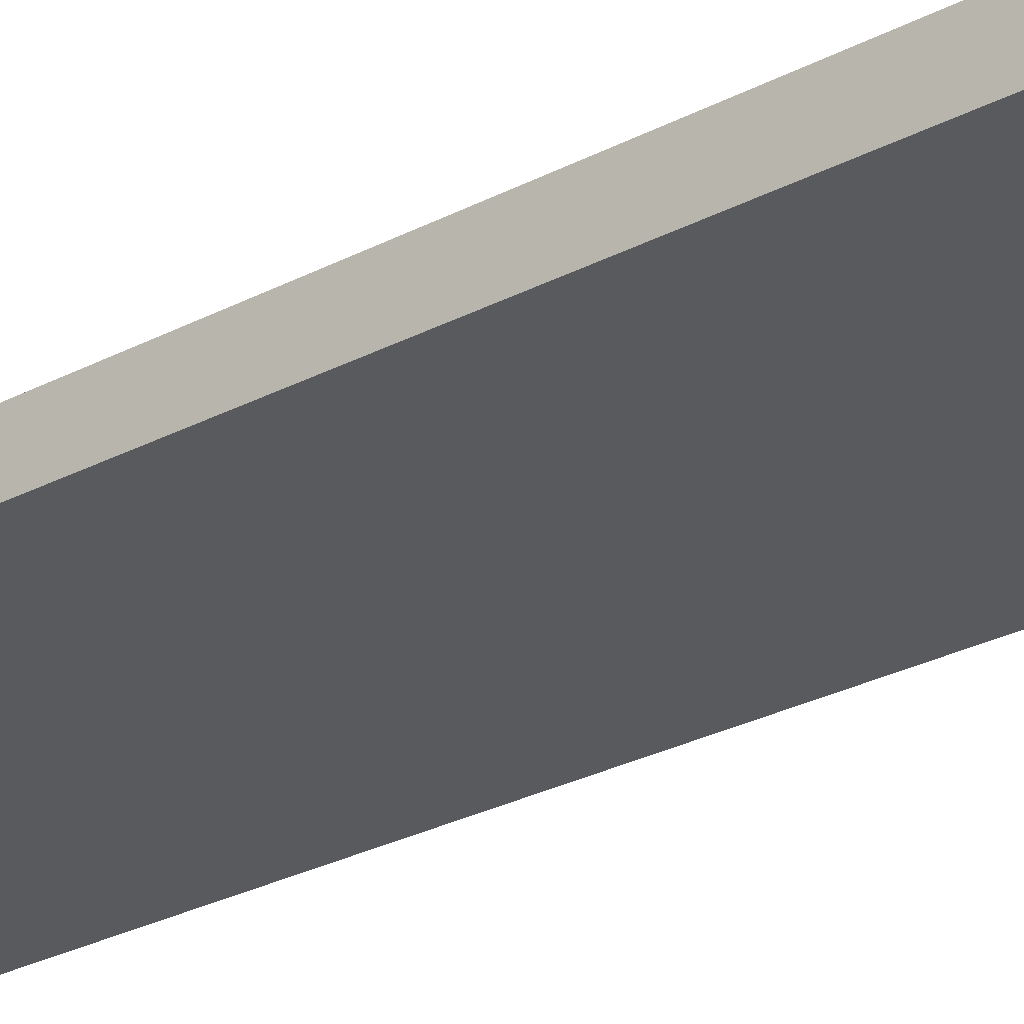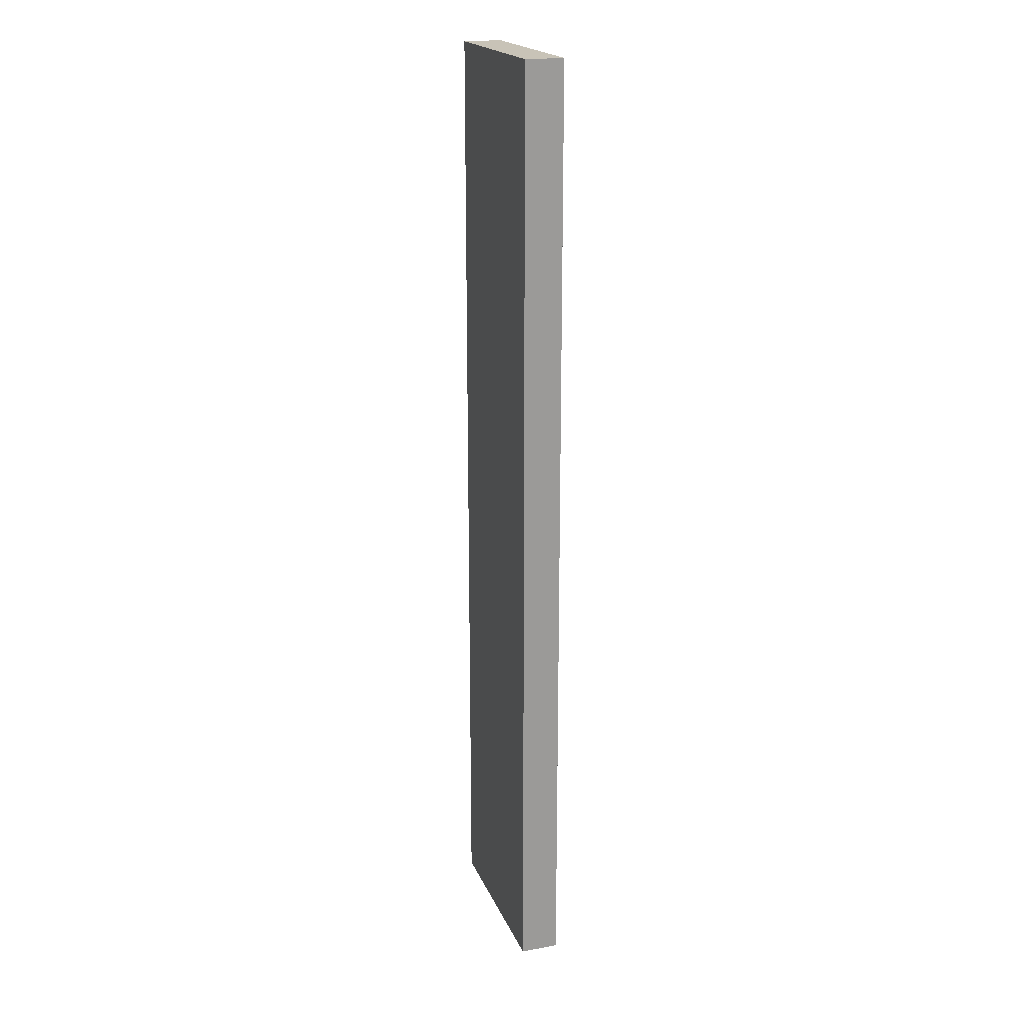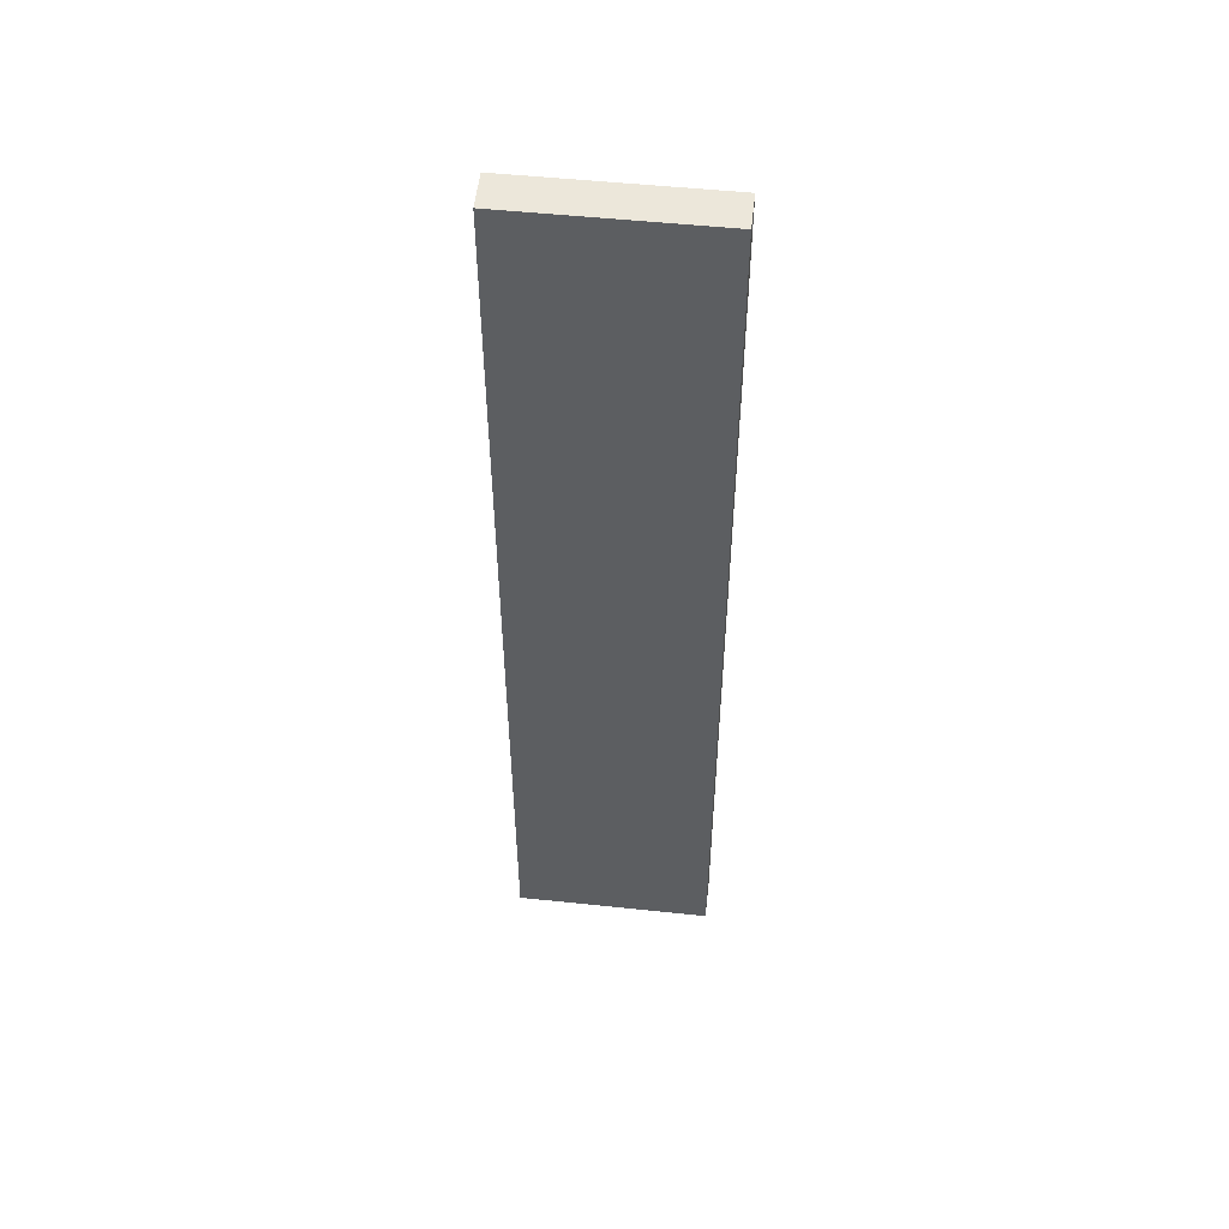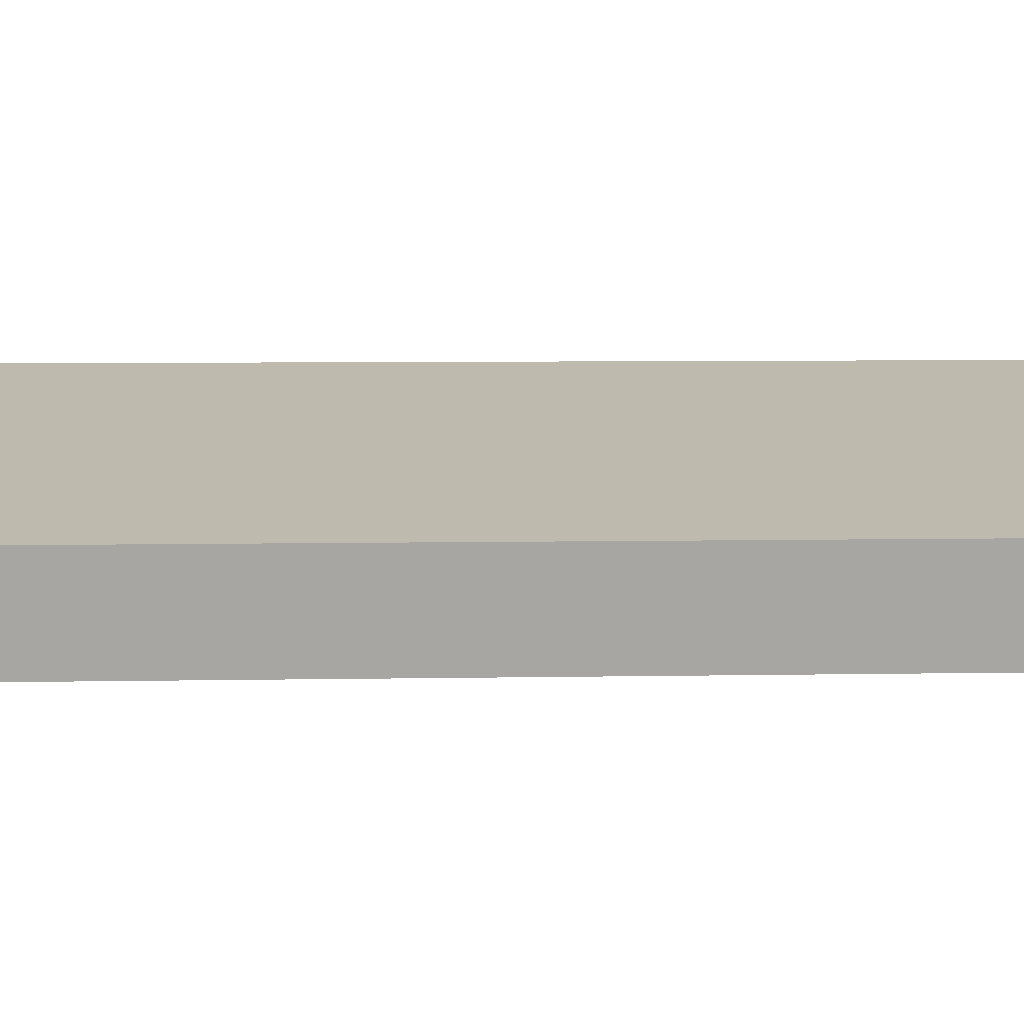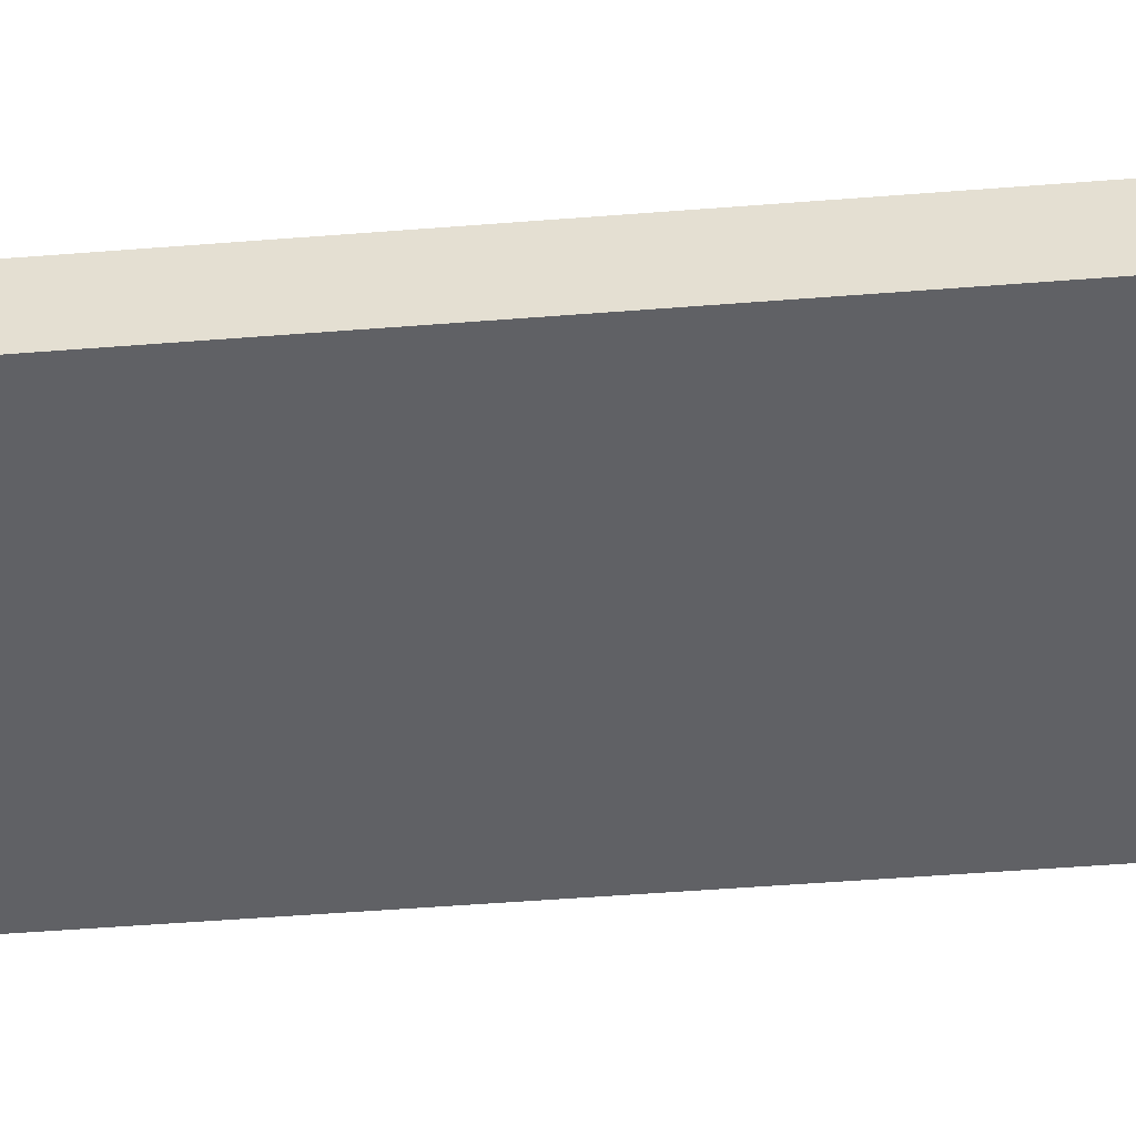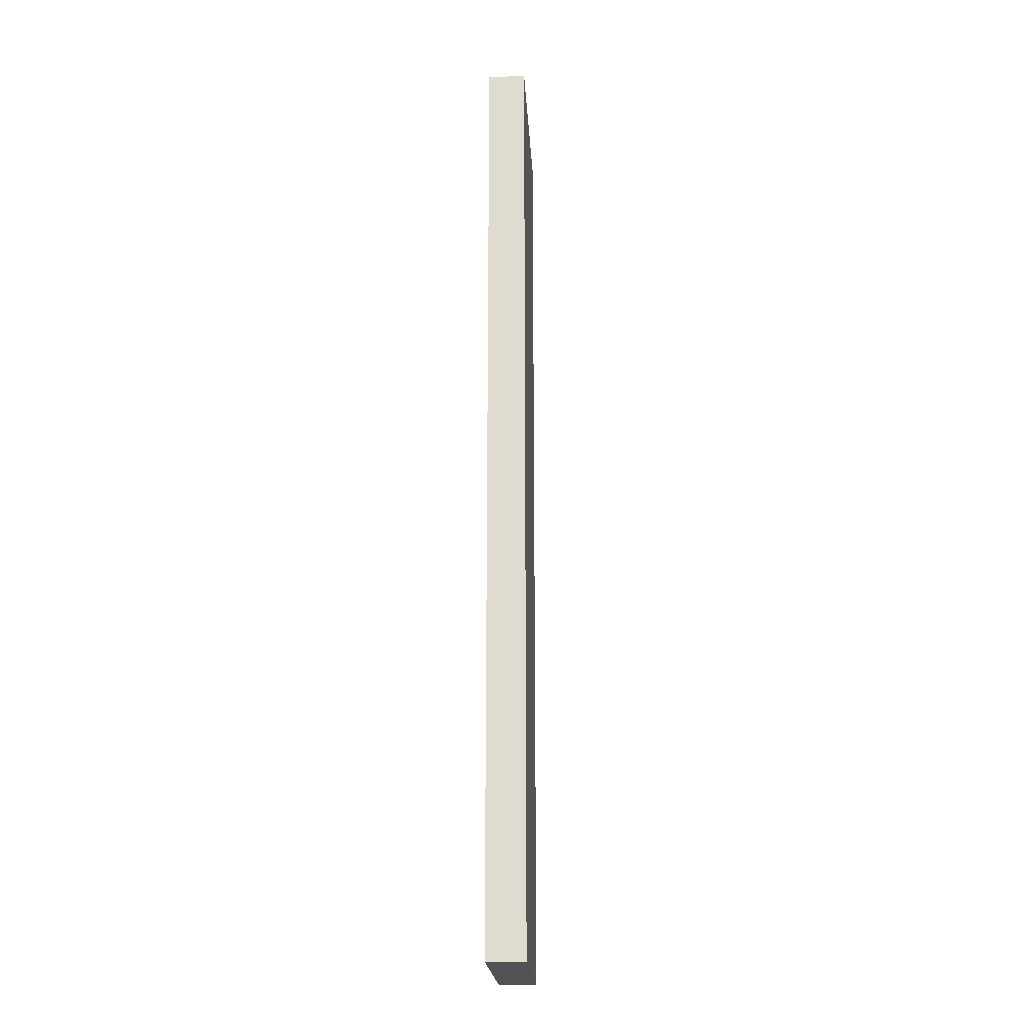
<metadata>
{"format":"obj","ext":"obj","renderer":"f3d","projection":"perspective","resolution":1024,"background":"white","views":[{"elev":-23.3,"azim":-46.5,"up":"+Z"},{"elev":19.7,"azim":84.9,"up":"+Y"},{"elev":52.1,"azim":-160.8,"up":"+Y"},{"elev":2.8,"azim":82.7,"up":"+Z"},{"elev":-36.4,"azim":-83.6,"up":"+Z"},{"elev":-20.8,"azim":-73.9,"up":"+Y"}]}
</metadata>
<code>
v  3.779 18.81 -0.852
v  0.168 18.81 0.74
v  3.954 18.81 -0.117
v  0 18.81 1.152e-15
v  3.954 7.164e-18 -0.117
v  3.779 5.217e-17 -0.852
v  0 0 0
v  0.168 -4.531e-17 0.74
g defaultobject
f 1 2 3
f 2 1 4
f 5 1 3
f 1 5 6
f 6 4 1
f 4 6 7
f 7 2 4
f 2 7 8
f 8 3 2
f 3 8 5
f 8 6 5
f 6 8 7

</code>
